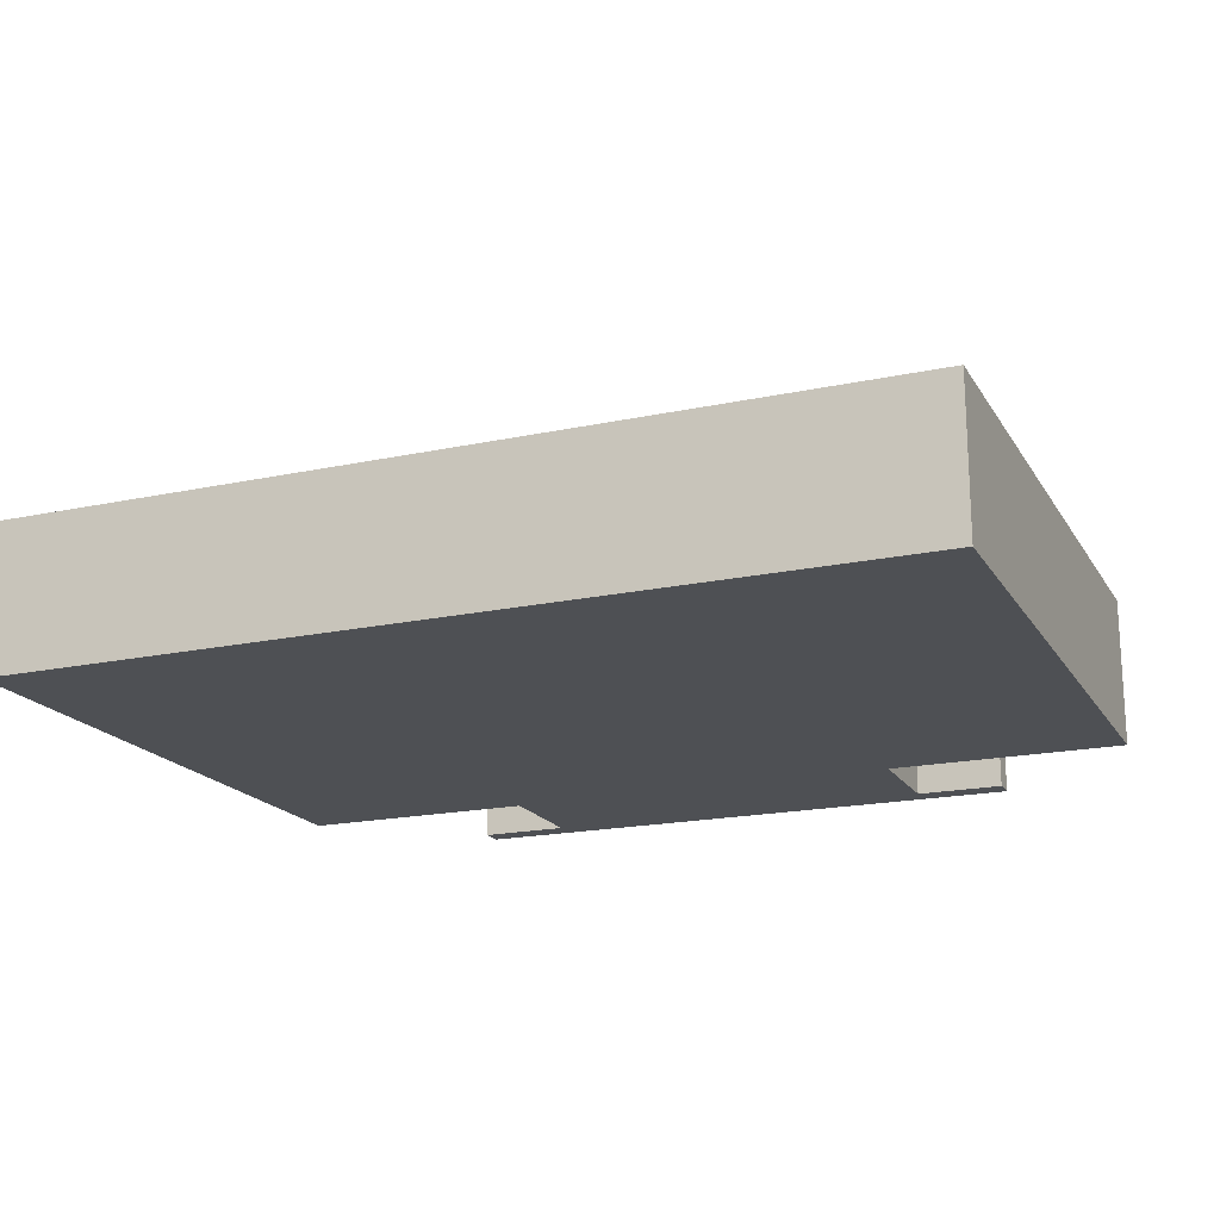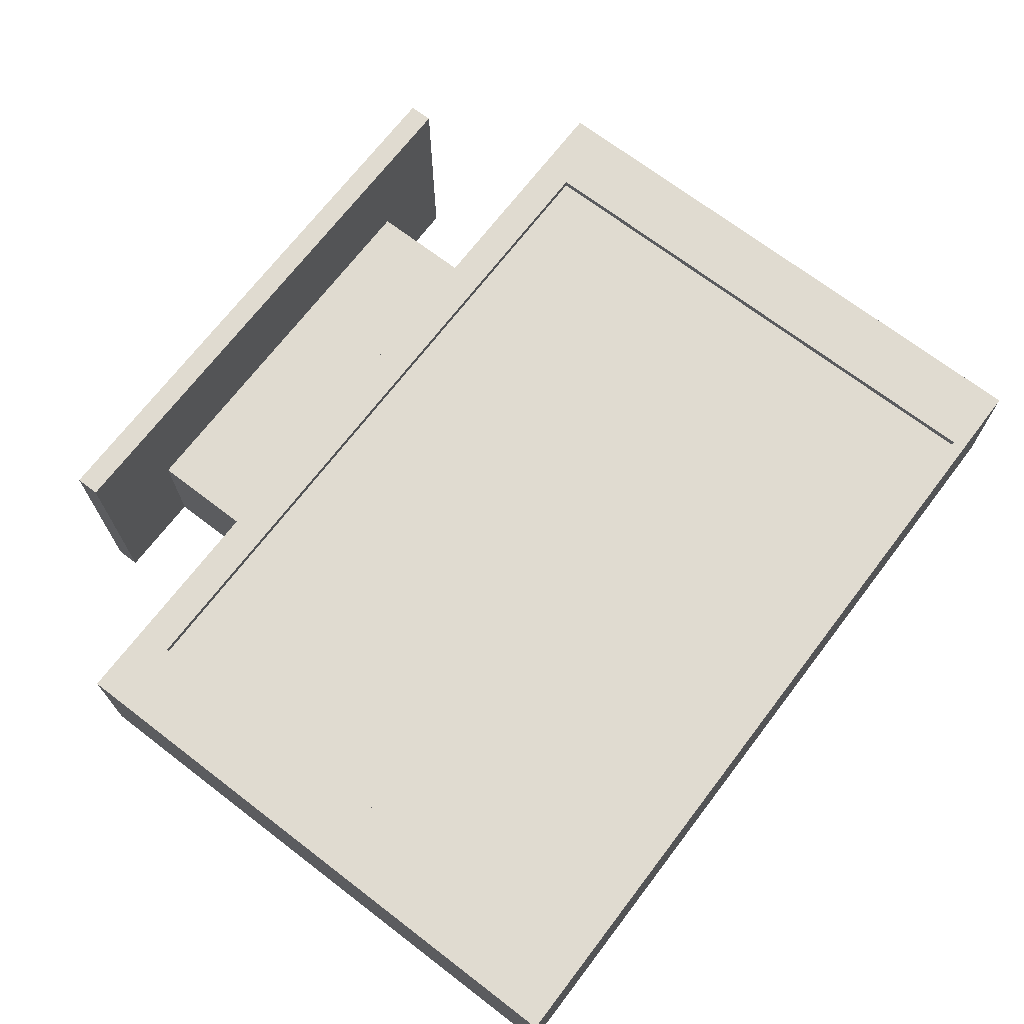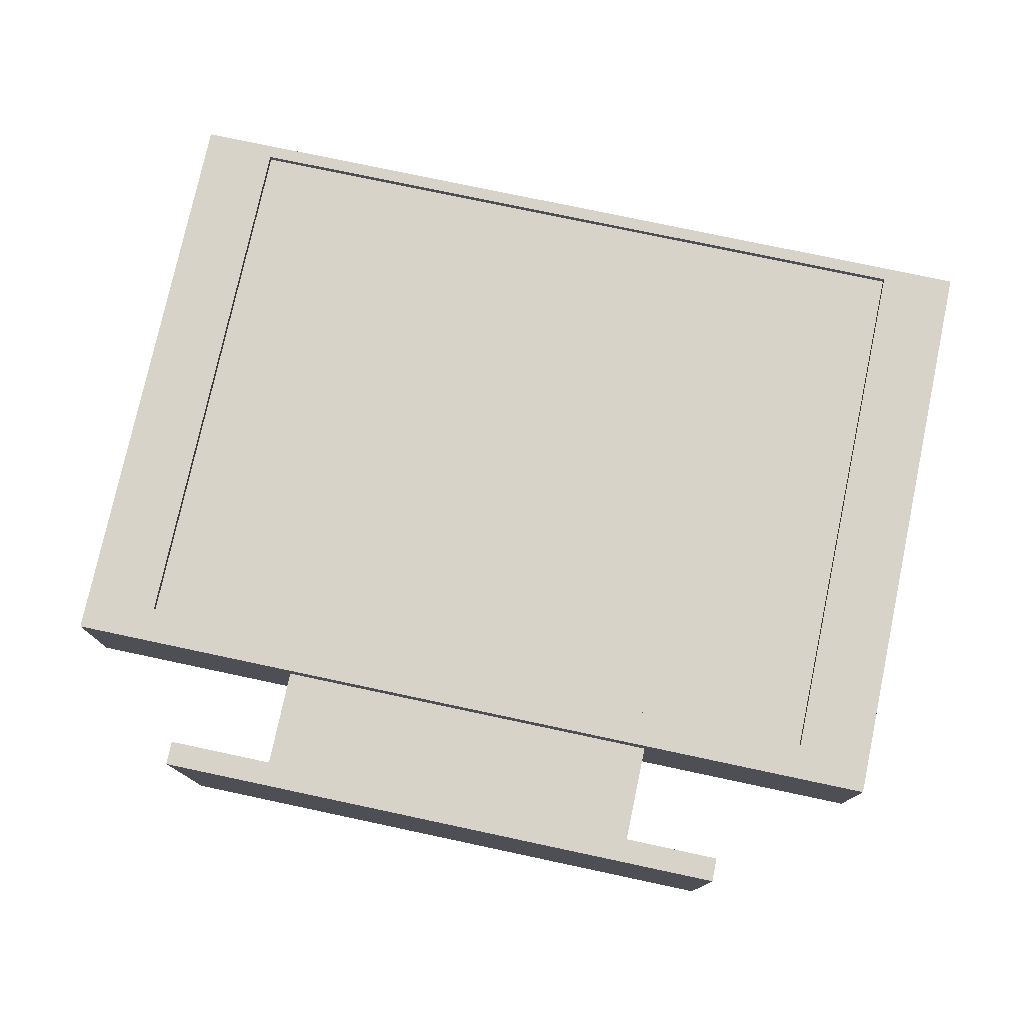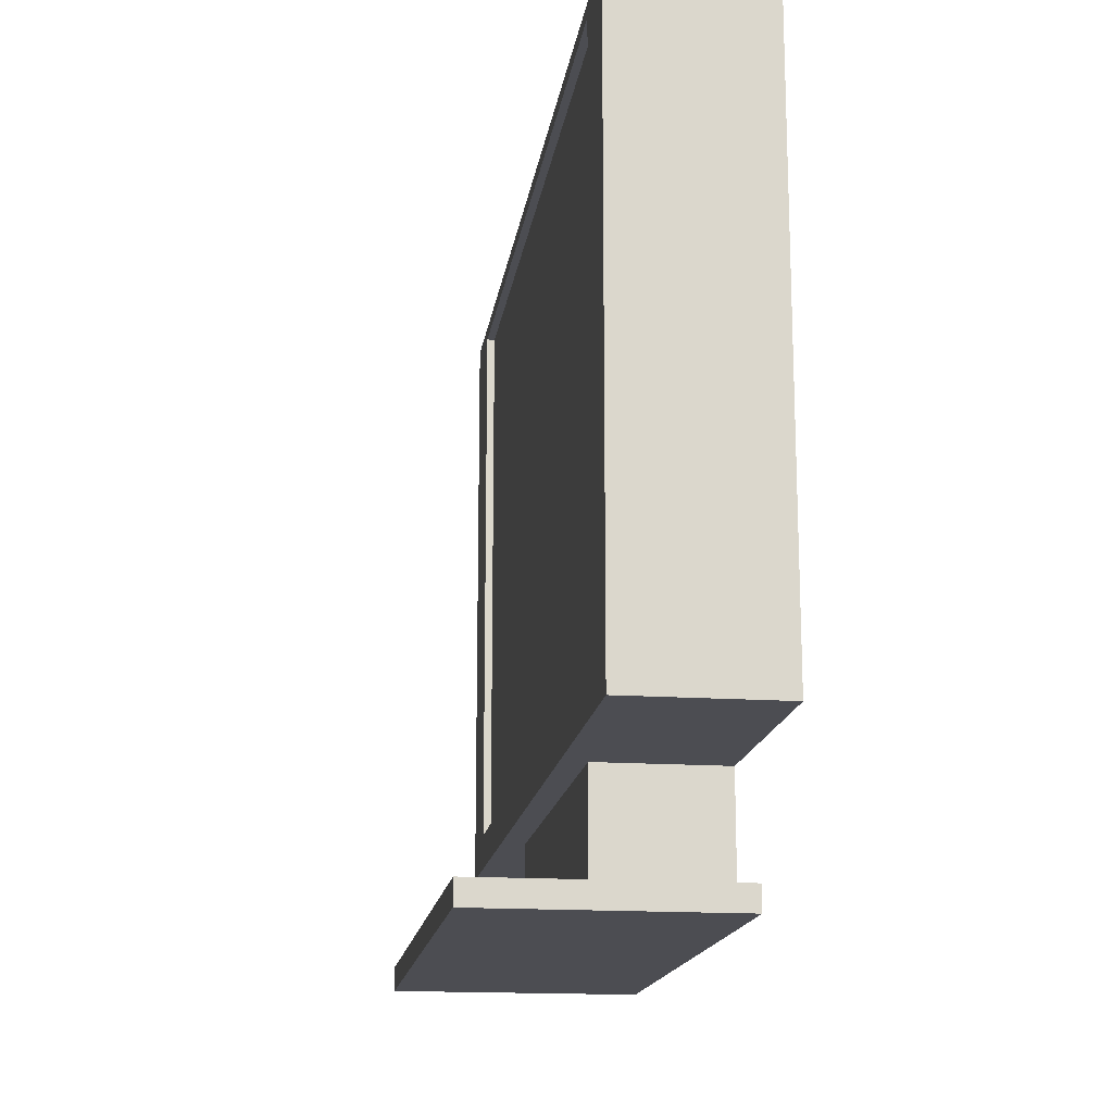
<metadata>
{"format":"obj","ext":"obj","renderer":"f3d","projection":"perspective","resolution":1024,"background":"white","views":[{"elev":-18.5,"azim":-157.6,"up":"+Z"},{"elev":70.2,"azim":127.4,"up":"+Z"},{"elev":76.8,"azim":12.0,"up":"+Z"},{"elev":-16.3,"azim":82.0,"up":"+Y"}]}
</metadata>
<code>
v -0.1381 -0.03444 0.03919
v -0.1377 -0.03488 0.03919
v -0.1381 -0.03764 0.03919
v -0.1375 -0.03444 0.03919
v -0.1377 -0.03764 0.03919
v -0.1369 -0.03676 0.03919
v -0.1367 -0.03622 0.03919
v -0.1366 -0.03676 0.03919
v -0.136 -0.03444 0.03919
v -0.1358 -0.03488 0.03919
v -0.1354 -0.03444 0.03919
v -0.1358 -0.03764 0.03919
v -0.1354 -0.03764 0.03919
v -0.1347 -0.03444 0.03919
v -0.1343 -0.03481 0.03919
v -0.1347 -0.03764 0.03919
v -0.1327 -0.03444 0.03919
v -0.1343 -0.03726 0.03919
v -0.1327 -0.03481 0.03919
v -0.1327 -0.03764 0.03919
v -0.1343 -0.03569 0.03919
v -0.1327 -0.03726 0.03919
v -0.1343 -0.03607 0.03919
v -0.1328 -0.03569 0.03919
v -0.1328 -0.03607 0.03919
v -0.13 -0.03444 0.03919
v -0.1304 -0.03697 0.03919
v -0.1304 -0.03444 0.03919
v -0.13 -0.03764 0.03919
v -0.1304 -0.03764 0.03919
v -0.1316 -0.03444 0.03919
v -0.1318 -0.03488 0.03919
v -0.1322 -0.03444 0.03919
v -0.1322 -0.03764 0.03919
v -0.1318 -0.03764 0.03919
v -0.127 -0.03444 0.03919
v -0.1275 -0.03645 0.03919
v -0.1275 -0.03444 0.03919
v -0.1273 -0.03741 0.03919
v -0.1272 -0.03723 0.03919
v -0.1275 -0.03681 0.03919
v -0.1271 -0.03701 0.03919
v -0.1275 -0.03754 0.03919
v -0.127 -0.03675 0.03919
v -0.1275 -0.03695 0.03919
v -0.127 -0.03644 0.03919
v -0.1276 -0.03708 0.03919
v -0.1277 -0.03763 0.03919
v -0.1277 -0.03719 0.03919
v -0.1278 -0.03728 0.03919
v -0.1279 -0.03769 0.03919
v -0.128 -0.03733 0.03919
v -0.1282 -0.03771 0.03919
v -0.1282 -0.03734 0.03919
v -0.1284 -0.03733 0.03919
v -0.1285 -0.03769 0.03919
v -0.1285 -0.03728 0.03919
v -0.1287 -0.03719 0.03919
v -0.1287 -0.03763 0.03919
v -0.1288 -0.03708 0.03919
v -0.1288 -0.03695 0.03919
v -0.1289 -0.03754 0.03919
v -0.1289 -0.03681 0.03919
v -0.1289 -0.03644 0.03919
v -0.129 -0.03741 0.03919
v -0.1289 -0.03444 0.03919
v -0.1292 -0.03723 0.03919
v -0.1293 -0.03701 0.03919
v -0.1293 -0.03675 0.03919
v -0.1293 -0.03644 0.03919
v -0.1293 -0.03444 0.03919
v -0.06356 -0.03554 0.03919
v -0.06587 -0.03482 0.03919
v -0.06587 -0.03444 0.03919
v -0.06408 -0.03567 0.03919
v -0.06356 -0.0358 0.03919
v -0.06587 -0.0369 0.03919
v -0.06587 -0.03652 0.03919
v -0.099 -0.03427 0.03919
v -0.1013 -0.03563 0.03919
v -0.1013 -0.03537 0.03919
v -0.1008 -0.0355 0.03919
v -0.099 -0.03465 0.03919
v -0.099 -0.03673 0.03919
v -0.099 -0.03635 0.03919
v -0.03003 -0.03531 0.03919
v -0.0309 -0.03757 0.03919
v -0.03128 -0.03755 0.03919
v -0.02994 -0.03583 0.03919
v -0.02977 -0.03533 0.03919
v -0.02882 -0.0377 0.03919
v -0.0292 -0.03768 0.03919
v 0.002822 -0.0344 0.03919
v 0.002101 -0.03671 0.03919
v 0.001717 -0.03671 0.03919
v 0.00295 -0.03492 0.03919
v 0.003082 -0.0344 0.03919
v 0.004184 -0.03671 0.03919
v 0.003803 -0.03671 0.03919
v 0.1733 -0.04052 0.01895
v 0.1733 -0.1349 -0.08552
v 0.1733 -0.1349 0.01895
v 0.1733 -0.04052 -0.08552
v 0.25 -0.1349 0.1201
v -0.1704 -0.1349 0.01895
v 0.3789 -0.04052 0.03917
v 0.1528 0.008265 -0.08552
v 0.25 -0.1349 -0.08552
v -0.1704 -0.04052 0.01895
v 0.3789 -0.04052 -0.08552
v -0.1704 -0.1349 -0.08552
v 0.2169 0.008265 -0.08552
v 0.25 -0.1551 -0.08552
v -0.2454 -0.1349 0.1201
v -0.1704 -0.04052 -0.08552
v 0.3789 0.4717 -0.08552
v -0.3726 -0.04052 0.03917
v 0.1528 0.02175 -0.08552
v 0.2169 0.02175 -0.08552
v 0.25 -0.1551 0.1201
v -0.2454 -0.1349 -0.08552
v -0.2454 -0.1551 0.1201
v -0.3726 -0.04052 -0.08552
v 0.2566 0.00783 -0.08552
v 0.3789 0.4717 0.03917
v 0.3409 0.00783 -0.08552
v 0.02544 -0.04052 0.03917
v -0.2454 -0.1551 -0.08552
v 0.2566 0.05164 -0.08552
v -0.3726 0.4717 0.03917
v 0.3144 0.4604 0.03917
v 0.3409 0.05164 -0.08552
v 0.02544 -0.02367 0.03917
v -0.1565 -0.04052 0.03917
v -0.3726 0.4717 -0.08552
v 0.2663 0.04404 -0.08552
v 0.2663 0.03314 -0.08552
v -0.3086 0.4604 0.03917
v 0.3144 -0.01019 0.03917
v 0.3308 0.03314 -0.08552
v -0.3086 -0.01019 0.03917
v 0.01335 -0.03041 0.03917
v -0.02007 -0.04052 0.03917
v 0.273 0.03314 -0.08552
v -0.3086 0.4604 0.03243
v 0.3144 -0.01019 0.03243
v 0.324 0.03314 -0.08552
v 0.3308 0.04404 -0.08552
v -0.1565 -0.02367 0.03917
v -0.006867 -0.03041 0.03917
v 0.01335 -0.04052 0.03917
v -0.04029 -0.04052 0.03917
v 0.273 0.04404 -0.08552
v 0.3144 0.4604 0.03243
v 0.324 0.04404 -0.08552
v -0.143 -0.03041 0.03917
v -0.02007 -0.03041 0.03917
v -0.006867 -0.04052 0.03917
v -0.04029 -0.03041 0.03917
v -0.05504 -0.04052 0.03917
v -0.143 -0.04052 0.03917
v -0.3086 -0.01019 0.03243
v -0.3019 0.4537 0.03243
v 0.3077 0.4537 0.03243
v -0.1227 -0.03041 0.03917
v -0.05504 -0.03041 0.03917
v -0.07526 -0.04052 0.03917
v -0.1227 -0.04052 0.03917
v -0.3019 -0.003446 0.03243
v 0.3077 -0.003446 0.03243
v -0.1098 -0.03041 0.03917
v -0.07526 -0.03041 0.03917
v -0.08953 -0.04052 0.03917
v -0.1098 -0.04052 0.03917
v -0.08953 -0.03041 0.03917
v -0.1704 0.3639 0.01895
v 0.1733 0.3639 0.01895
v 0.2133 0.01748 -0.08552
v 0.2079 0.01572 -0.08552
v 0.205 0.016 -0.08552
v 0.2027 0.01819 -0.08552
v 0.2009 0.01878 -0.08552
v 0.1989 0.01818 -0.08552
v 0.2137 0.01148 -0.08552
v 0.2096 0.01163 -0.08552
v 0.2057 0.01394 -0.08552
v 0.2021 0.01415 -0.08552
v 0.2006 0.0131 -0.08552
v 0.199 0.0137 -0.08552
v 0.1955 0.01891 -0.08552
v 0.1935 0.01546 -0.08552
v 0.1935 0.01355 -0.08552
v 0.1931 0.01185 -0.08552
v 0.1909 0.0191 -0.08552
v 0.1909 0.01719 -0.08552
v 0.1893 0.0159 -0.08552
v 0.1886 0.01417 -0.08552
v 0.1887 0.01225 -0.08552
v 0.1874 0.01864 -0.08552
v 0.1853 0.01635 -0.08552
v 0.184 0.01216 -0.08552
v 0.182 0.01903 -0.08552
v 0.177 0.01362 -0.08552
v 0.176 0.02012 -0.08552
v 0.1743 0.01929 -0.08552
v 0.1741 0.01709 -0.08552
v 0.1739 0.01218 -0.08552
v 0.1694 0.01851 -0.08552
v 0.1675 0.01815 -0.08552
v 0.1665 0.01735 -0.08552
v 0.1668 0.01539 -0.08552
v 0.1695 0.01311 -0.08552
v 0.1705 0.01268 -0.08552
v 0.1695 0.01262 -0.08552
v 0.17 0.009938 -0.08552
v 0.1628 0.0186 -0.08552
v 0.1608 0.01699 -0.08552
v 0.1615 0.01506 -0.08552
v 0.1628 0.01141 -0.08552
g mesh1_mesh1-geometry
f 1 2 3
f 2 1 4
f 3 2 1
f 4 1 2
f 5 3 2
f 2 3 5
f 2 4 6
f 6 4 2
f 6 4 7
f 7 4 6
f 6 7 8
f 8 7 6
f 8 7 9
f 9 7 8
f 8 9 10
f 10 9 8
f 10 9 11
f 11 9 10
f 10 11 12
f 12 11 10
f 12 11 13
f 13 11 12
g mesh2_mesh2-geometry
f 14 15 16
f 15 14 17
f 16 15 14
f 17 14 15
f 18 16 15
f 15 16 18
f 15 17 19
f 19 17 15
f 16 18 20
f 20 18 16
f 18 15 21
f 21 15 18
f 20 18 22
f 22 18 20
f 18 21 23
f 23 21 18
f 24 23 21
f 21 23 24
f 23 24 25
f 25 24 23
g mesh3_mesh3-geometry
f 26 27 28
f 29 27 26
f 28 27 26
f 26 27 29
f 30 27 29
f 29 27 30
f 30 31 27
f 27 31 30
f 32 31 30
f 30 31 32
f 32 33 31
f 31 33 32
f 33 32 34
f 34 32 33
f 35 34 32
f 32 34 35
g mesh4_mesh4-geometry
f 36 37 38
f 37 36 39
f 38 37 36
f 39 36 37
f 39 36 40
f 40 36 39
f 39 41 37
f 37 41 39
f 40 36 42
f 42 36 40
f 43 41 39
f 39 41 43
f 42 36 44
f 44 36 42
f 43 45 41
f 41 45 43
f 44 36 46
f 46 36 44
f 43 47 45
f 45 47 43
f 48 47 43
f 43 47 48
f 48 49 47
f 47 49 48
f 48 50 49
f 49 50 48
f 51 50 48
f 48 50 51
f 51 52 50
f 50 52 51
f 53 52 51
f 51 52 53
f 53 54 52
f 52 54 53
f 53 55 54
f 54 55 53
f 56 55 53
f 53 55 56
f 56 57 55
f 55 57 56
f 56 58 57
f 57 58 56
f 59 58 56
f 56 58 59
f 59 60 58
f 58 60 59
f 59 61 60
f 60 61 59
f 62 61 59
f 59 61 62
f 62 63 61
f 61 63 62
f 62 64 63
f 63 64 62
f 65 64 62
f 62 64 65
f 65 66 64
f 64 66 65
f 67 66 65
f 65 66 67
f 68 66 67
f 67 66 68
f 69 66 68
f 68 66 69
f 70 66 69
f 69 66 70
f 66 70 71
f 71 70 66
g mesh5_mesh5-geometry
f 72 73 74
f 73 72 75
f 74 73 72
f 75 72 73
f 76 75 72
f 72 75 76
f 77 75 76
f 76 75 77
f 75 77 78
f 78 77 75
g mesh6_mesh6-geometry
f 79 80 81
f 80 79 82
f 81 80 79
f 82 79 80
f 82 79 83
f 83 79 82
f 82 84 80
f 80 84 82
f 84 82 85
f 85 82 84
g mesh7_mesh7-geometry
f 86 87 88
f 87 86 89
f 88 87 86
f 89 86 87
f 90 89 86
f 86 89 90
f 91 89 90
f 90 89 91
f 89 91 92
f 92 91 89
g mesh8_mesh8-geometry
f 93 94 95
f 94 93 96
f 95 94 93
f 96 93 94
f 97 96 93
f 93 96 97
f 98 96 97
f 97 96 98
f 96 98 99
f 99 98 96
g mesh9_mesh9-geometry
f 100 101 102
f 101 100 103
f 101 104 102
f 105 100 102
f 100 106 103
f 103 107 101
f 104 101 108
f 102 104 105
f 100 105 109
f 110 103 106
f 109 106 100
f 107 111 101
f 107 103 112
f 108 101 113
f 113 104 108
f 114 105 104
f 105 115 109
f 110 112 103
f 110 106 116
f 106 109 117
f 101 111 113
f 118 111 107
f 112 119 107
f 104 113 120
f 121 105 114
f 104 122 114
f 115 105 111
f 115 123 109
f 124 112 110
f 125 116 106
f 116 126 110
f 117 109 123
f 127 106 117
f 113 111 128
f 118 116 111
f 118 107 119
f 112 116 119
f 113 122 120
f 122 104 120
f 105 121 111
f 122 121 114
f 111 116 115
f 115 116 123
f 129 112 124
f 126 124 110
f 125 130 116
f 106 131 125
f 126 116 132
f 117 123 130
f 127 133 106
f 134 127 117
f 121 128 111
f 122 113 128
f 119 116 118
f 129 116 112
f 121 122 128
f 135 123 116
f 124 136 129
f 126 137 124
f 135 116 130
f 125 138 130
f 131 138 125
f 131 106 139
f 132 116 129
f 132 140 126
f 135 130 123
f 130 141 117
f 139 106 133
f 127 142 133
f 143 127 134
f 134 117 141
f 132 129 136
f 136 124 137
f 144 137 126
f 141 130 138
f 138 131 145
f 139 146 131
f 140 147 126
f 140 132 148
f 133 149 139
f 142 150 133
f 151 142 127
f 151 127 143
f 152 143 134
f 149 134 141
f 153 132 136
f 136 137 153
f 144 153 137
f 147 144 126
f 138 145 141
f 154 145 131
f 154 131 146
f 139 141 146
f 140 148 147
f 148 132 155
f 139 149 141
f 133 156 149
f 150 157 133
f 142 151 150
f 158 151 143
f 152 159 143
f 160 152 134
f 134 149 161
f 144 132 153
f 155 144 147
f 162 141 145
f 154 163 145
f 146 164 154
f 162 146 141
f 155 147 148
f 155 132 144
f 156 161 149
f 165 156 133
f 157 159 133
f 158 157 150
f 158 150 151
f 143 157 158
f 157 143 159
f 152 166 159
f 160 166 152
f 167 160 134
f 161 168 134
f 145 169 162
f 169 145 163
f 164 163 154
f 164 146 170
f 146 162 169
f 161 156 168
f 165 168 156
f 171 165 133
f 159 166 133
f 166 160 172
f 167 172 160
f 173 167 134
f 168 174 134
f 170 163 169
f 169 163 170
f 163 170 164
f 164 170 163
f 170 146 169
f 168 165 174
f 174 165 171
f 175 171 133
f 166 172 133
f 167 173 172
f 174 173 134
f 174 171 173
f 175 173 171
f 172 175 133
f 173 175 172
g mesh9_mesh9-geometry
f 102 101 100
f 103 100 101
f 102 104 101
f 102 100 105
f 103 106 100
f 101 107 103
f 108 101 104
f 105 104 102
f 109 105 100
f 106 103 110
f 100 106 109
f 101 111 107
f 112 103 107
f 113 101 108
f 108 104 113
f 104 105 114
f 109 115 105
f 103 112 110
f 116 106 110
f 117 109 106
f 113 111 101
f 107 111 118
f 120 113 104
f 114 105 121
f 114 122 104
f 111 105 115
f 109 123 115
f 110 112 124
f 106 116 125
f 110 126 116
f 123 109 117
f 117 106 127
f 128 111 113
f 111 116 118
f 119 116 112
f 120 122 113
f 120 104 122
f 111 121 105
f 114 121 122
f 115 116 111
f 123 116 115
f 124 112 129
f 110 124 126
f 116 130 125
f 125 131 106
f 132 116 126
f 130 123 117
f 106 133 127
f 117 127 134
f 111 128 121
f 128 113 122
f 118 116 119
f 112 116 129
f 128 122 121
f 116 123 135
f 130 116 135
f 130 138 125
f 125 138 131
f 139 106 131
f 129 116 132
f 123 130 135
f 117 141 130
f 133 106 139
f 133 142 127
f 134 127 143
f 141 117 134
f 138 130 141
f 139 149 133
f 133 150 142
f 127 142 151
f 143 127 151
f 134 143 152
f 141 134 149
f 141 149 139
f 149 156 133
f 133 157 150
f 150 151 142
f 143 151 158
f 143 159 152
f 134 152 160
f 161 149 134
f 149 161 156
f 133 156 165
f 133 159 157
f 150 157 158
f 151 150 158
f 158 157 143
f 159 143 157
f 159 166 152
f 152 166 160
f 134 160 167
f 134 168 161
f 168 156 161
f 156 168 165
f 133 165 171
f 133 166 159
f 172 160 166
f 160 172 167
f 134 167 173
f 134 174 168
f 174 165 168
f 171 165 174
f 133 171 175
f 133 172 166
f 172 173 167
f 134 173 174
f 173 171 174
f 171 173 175
f 133 175 172
f 172 175 173
g mesh9_mesh9-geometry
f 107 119 112
f 119 107 118
f 129 136 124
f 124 137 126
f 126 140 132
f 136 129 132
f 137 124 136
f 126 137 144
f 126 147 140
f 148 132 140
f 136 132 153
f 126 144 147
f 155 132 148
f 153 132 144
f 147 144 155
f 144 132 155
g mesh9_mesh9-geometry
f 145 131 138
f 131 146 139
f 153 137 136
f 137 153 144
f 141 145 138
f 131 145 154
f 146 131 154
f 146 141 139
f 147 148 140
f 145 141 162
f 145 163 154
f 154 164 146
f 141 146 162
f 148 147 155
f 162 169 145
f 163 145 169
f 154 163 164
f 170 146 164
f 169 162 146
f 169 146 170
g mesh9_mesh9-geometry
f 169 170 163
f 169 163 170
f 164 163 170
f 164 170 163
g mesh10_mesh10-geometry
l 109 176
g mesh11_mesh11-geometry
l 100 177
g mesh12_mesh12-geometry
l 169 163
l 170 169
l 163 164
l 164 170
g mesh13_mesh13-geometry
l 178 179
l 179 180
l 180 181
l 181 182
l 182 183
g mesh14_mesh14-geometry
l 184 185
l 185 186
l 186 187
l 187 188
l 188 189
g mesh15_mesh15-geometry
l 190 191
l 191 192
l 192 193
g mesh16_mesh16-geometry
l 194 195
l 195 196
l 196 197
l 197 198
g mesh17_mesh17-geometry
l 199 200
l 200 201
g mesh18_mesh18-geometry
l 202 203
g mesh19_mesh19-geometry
l 204 205
l 205 206
l 206 207
g mesh20_mesh20-geometry
l 208 209
l 209 210
l 210 211
l 211 212
l 212 213
l 213 214
l 214 215
g mesh21_mesh21-geometry
l 216 217
l 217 218
l 218 219

</code>
